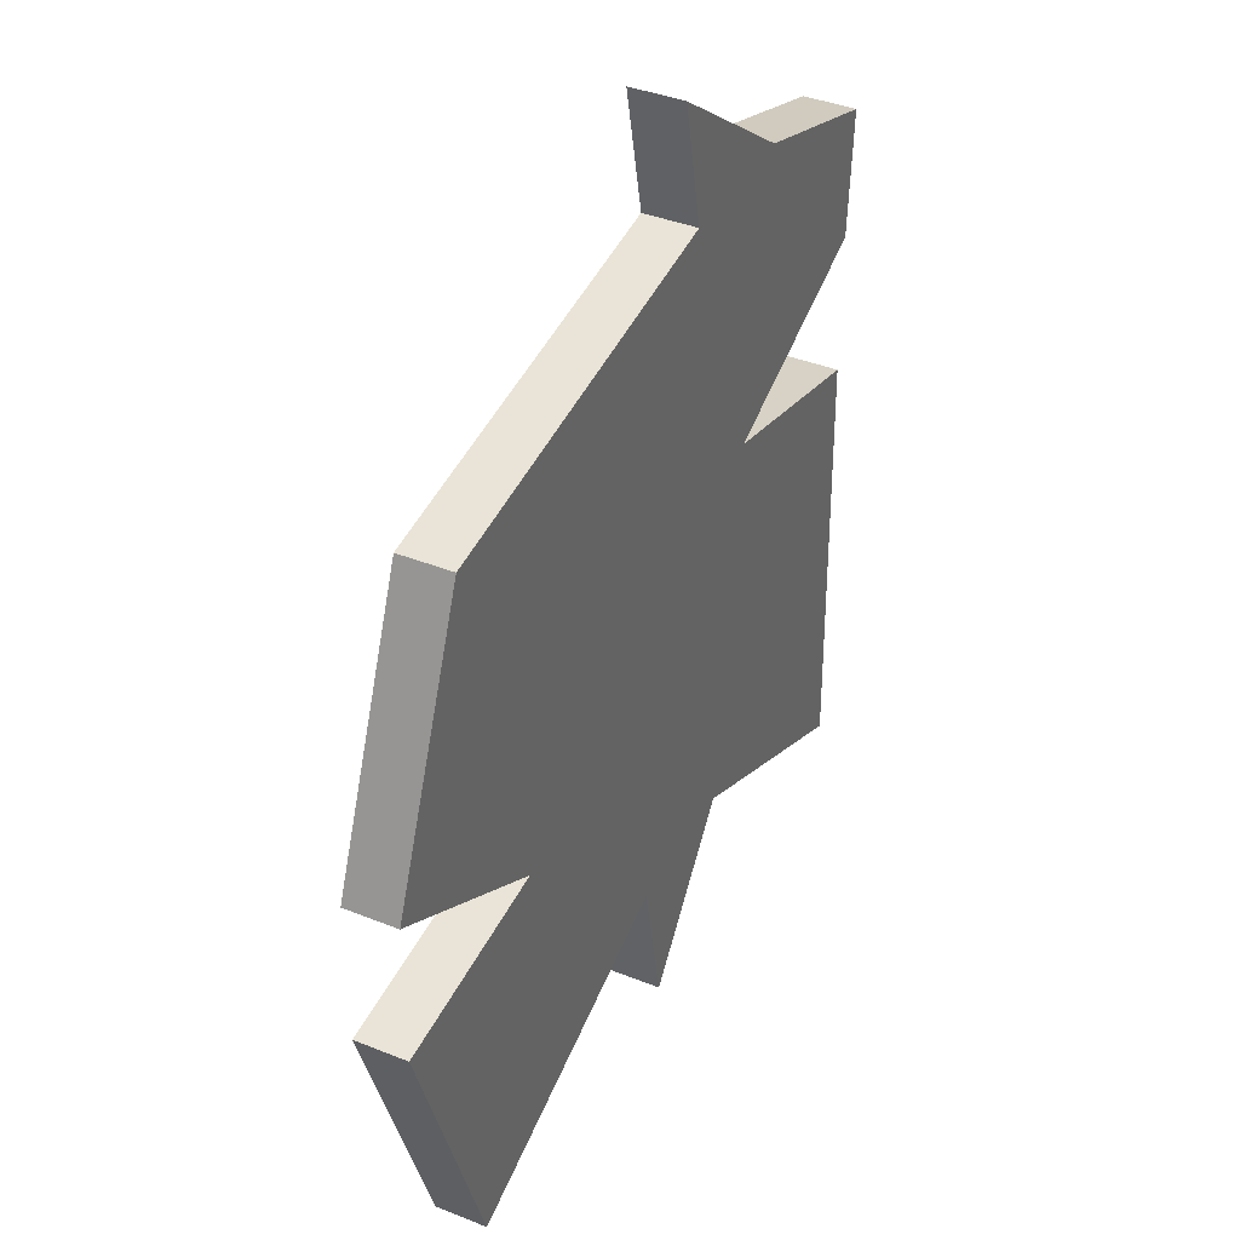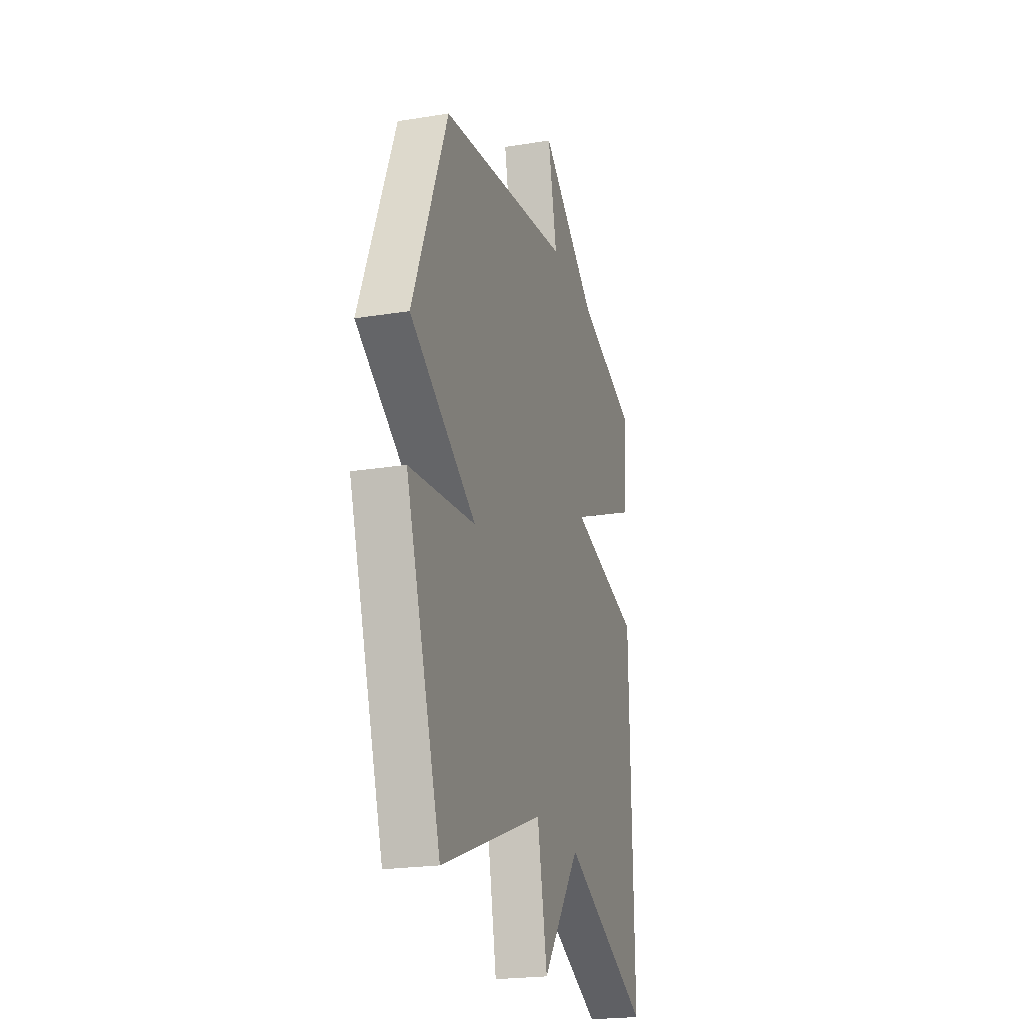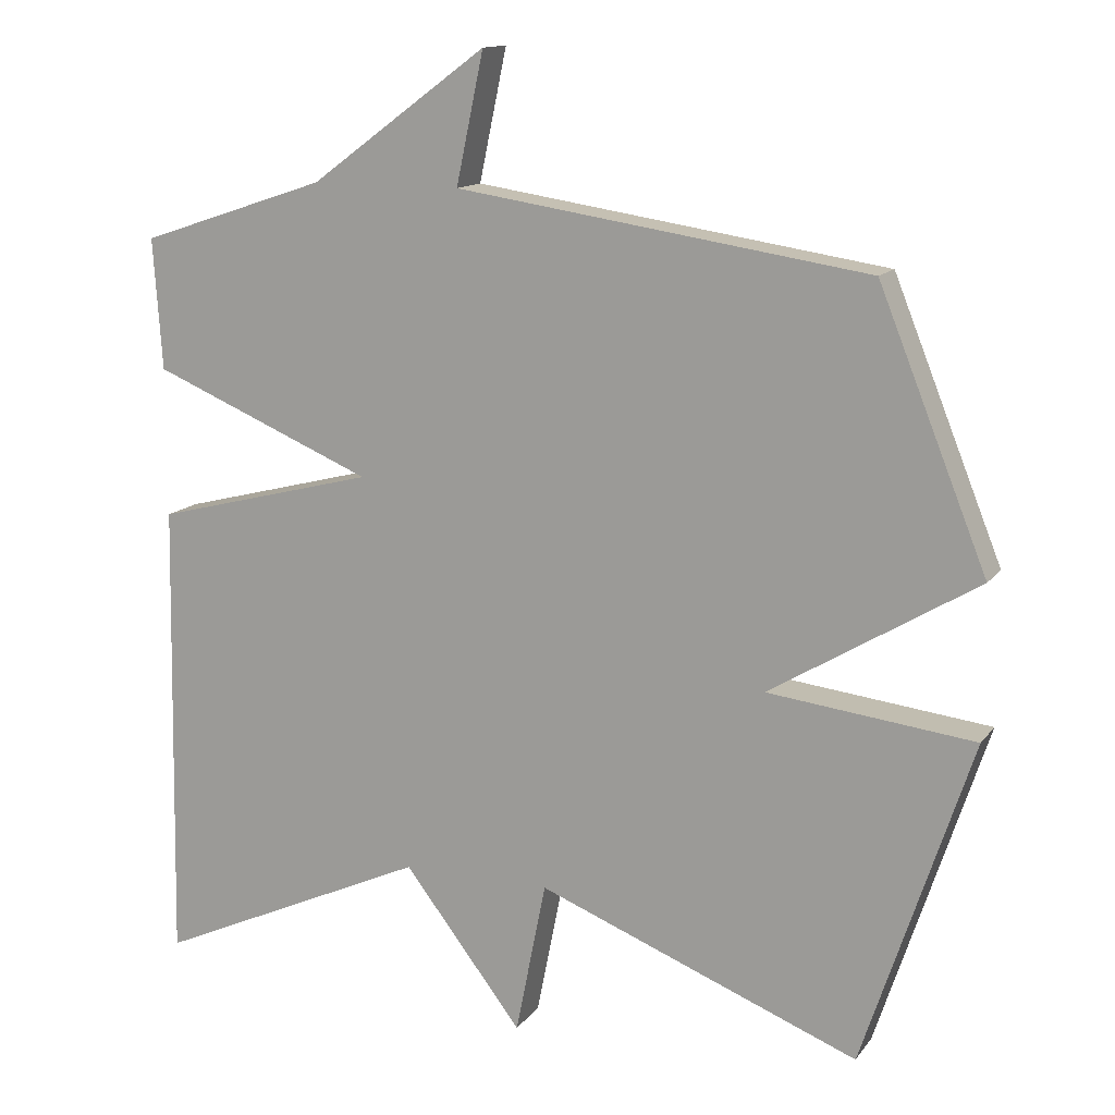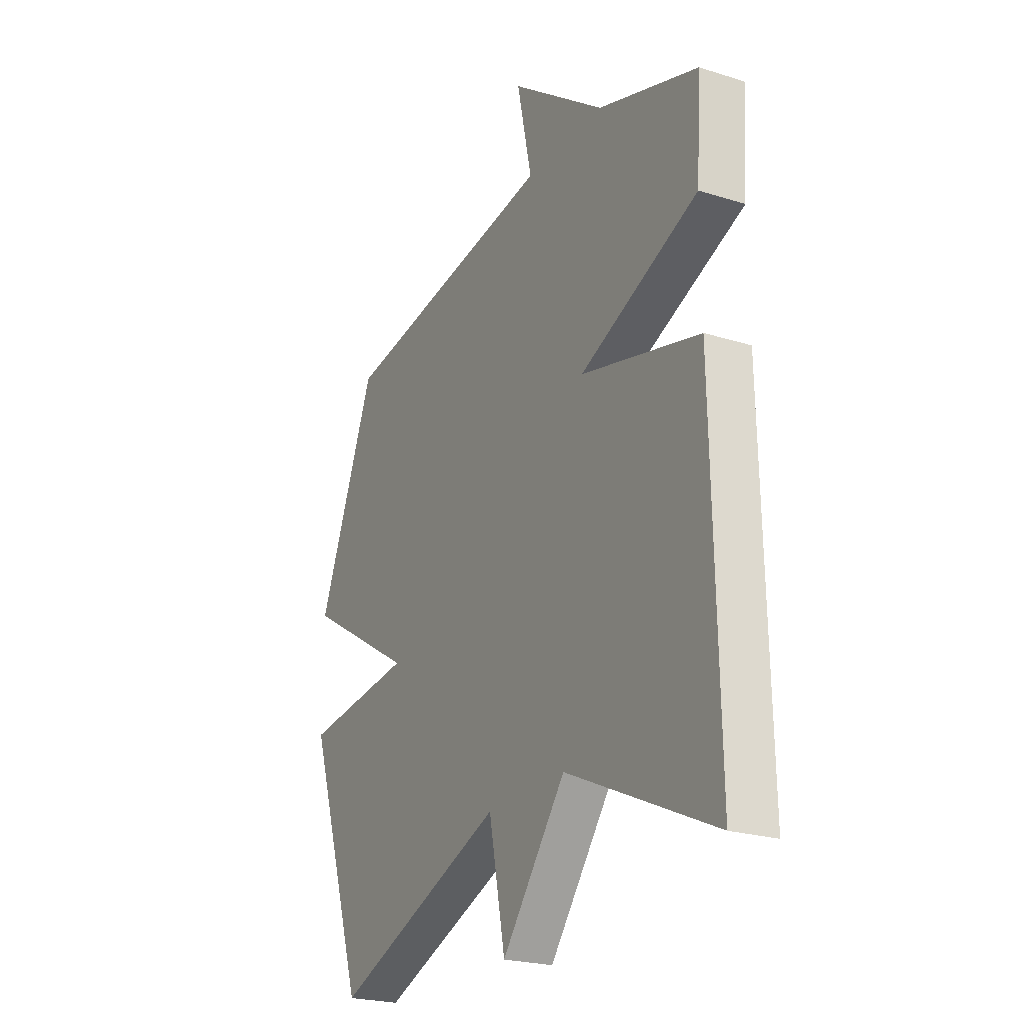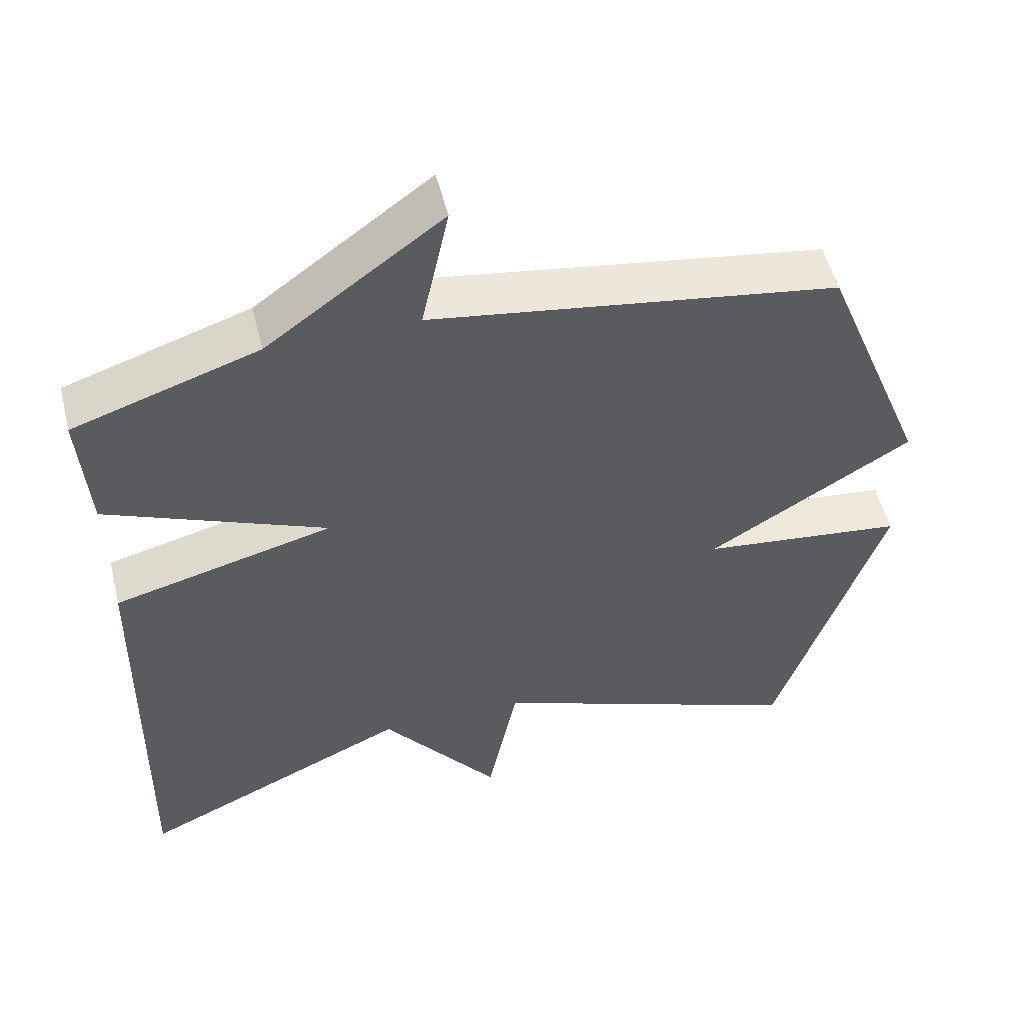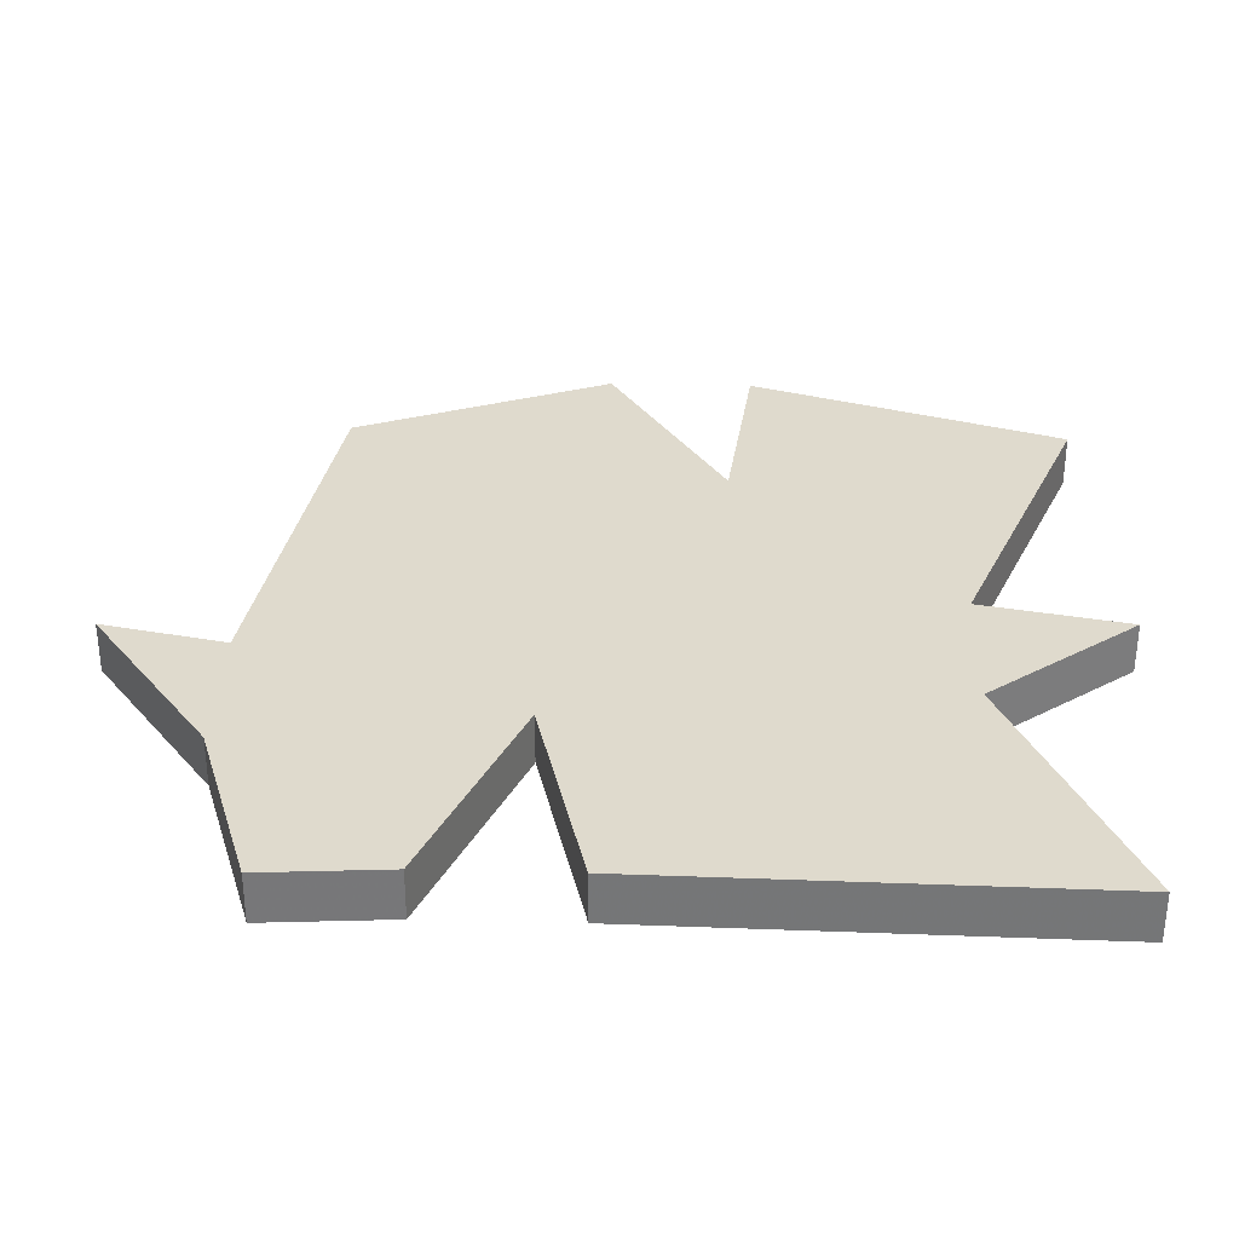
<metadata>
{"format":"obj","ext":"obj","renderer":"f3d","projection":"perspective","resolution":1024,"background":"white","views":[{"elev":39.7,"azim":-63.6,"up":"+Z"},{"elev":-22.2,"azim":-74.2,"up":"+Z"},{"elev":13.5,"azim":-156.9,"up":"+Z"},{"elev":-23.4,"azim":62.0,"up":"+Z"},{"elev":52.7,"azim":166.2,"up":"+Z"},{"elev":32.9,"azim":91.9,"up":"+Y"}]}
</metadata>
<code>
v -0.5 0.07 0.5
v 0.05 0.07 0.583
v 0.013 0.07 0.757
v 0.25 0.07 0.583
v 0.5 0.07 0.5
v 0.488 0.07 0.325
v 0.191 0.07 0.201
v 0.488 0.07 0.125
v 0.5 0.07 -0.5
v 0.131 0.07 -0.332
v -0.028 0.07 -0.538
v -0.069 0.07 -0.332
v -0.5 0.07 -0.5
v -0.645 0.07 -0.06
v -0.369 0.07 -0.028
v -0.645 0.07 0.14
v -0.5 0 0.5
v 0.05 0 0.583
v 0.013 0 0.757
v 0.25 0 0.583
v 0.5 0 0.5
v 0.488 0 0.325
v 0.191 0 0.201
v 0.488 0 0.125
v 0.5 0 -0.5
v 0.131 0 -0.332
v -0.028 0 -0.538
v -0.069 0 -0.332
v -0.5 0 -0.5
v -0.645 0 -0.06
v -0.369 0 -0.028
v -0.645 0 0.14
f 15 16 1 2
f 12 13 14 15
f 12 15 2
f 10 11 12 2
f 7 8 9 10
f 7 10 2
f 6 7 2
f 5 6 2
f 4 5 2
f 2 3 4
f 18 17 32 31
f 31 30 29 28
f 18 31 28
f 18 28 27 26
f 26 25 24 23
f 18 26 23
f 18 23 22
f 18 22 21
f 18 21 20
f 20 19 18
f 1 17 18 2
f 2 18 19 3
f 3 19 20 4
f 4 20 21 5
f 5 21 22 6
f 6 22 23 7
f 7 23 24 8
f 8 24 25 9
f 9 25 26 10
f 10 26 27 11
f 11 27 28 12
f 12 28 29 13
f 13 29 30 14
f 14 30 31 15
f 15 31 32 16
f 16 32 17 1

</code>
